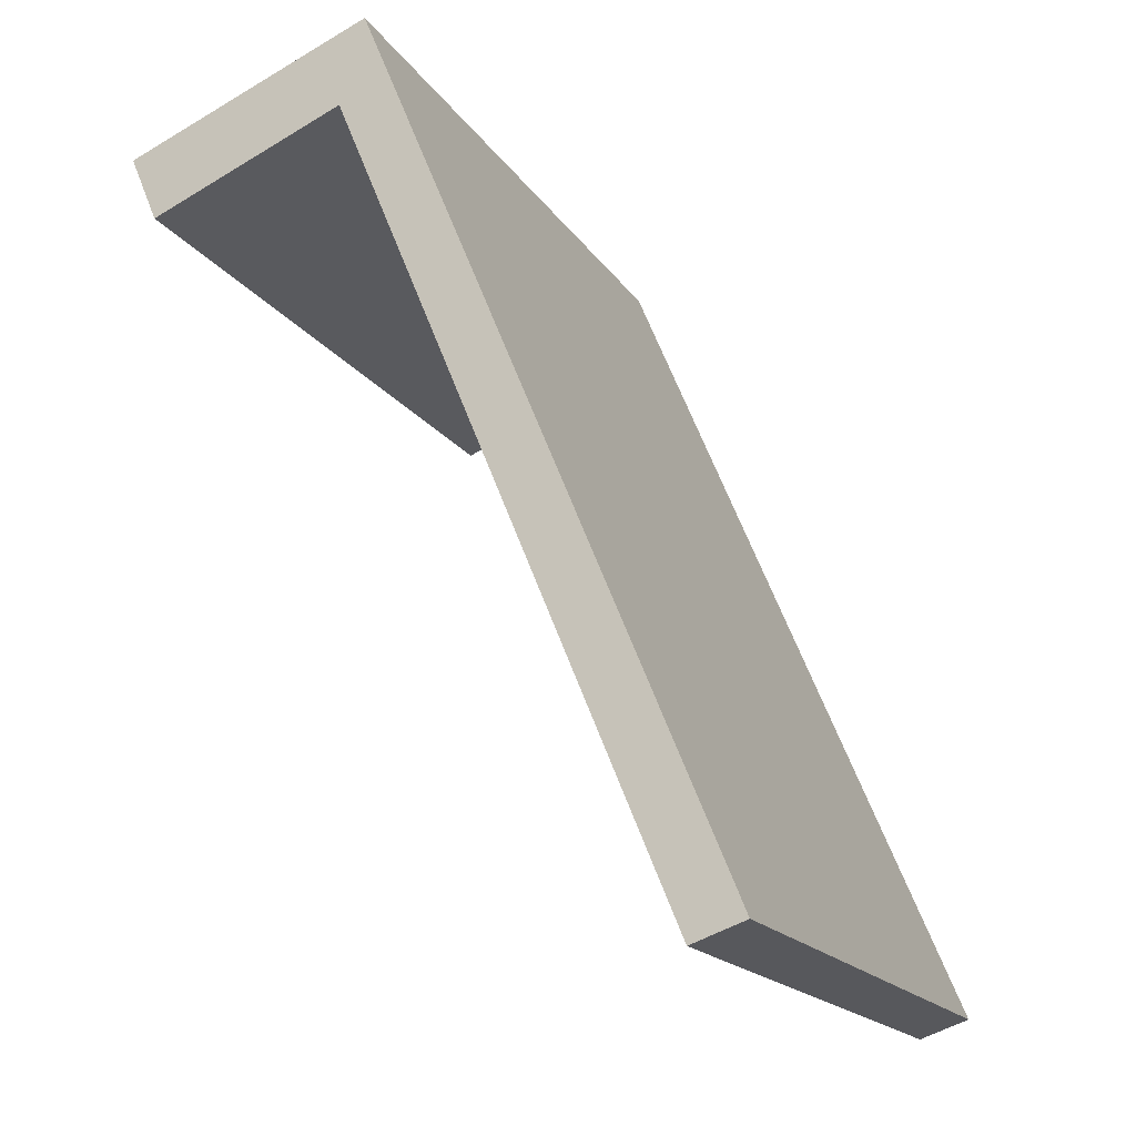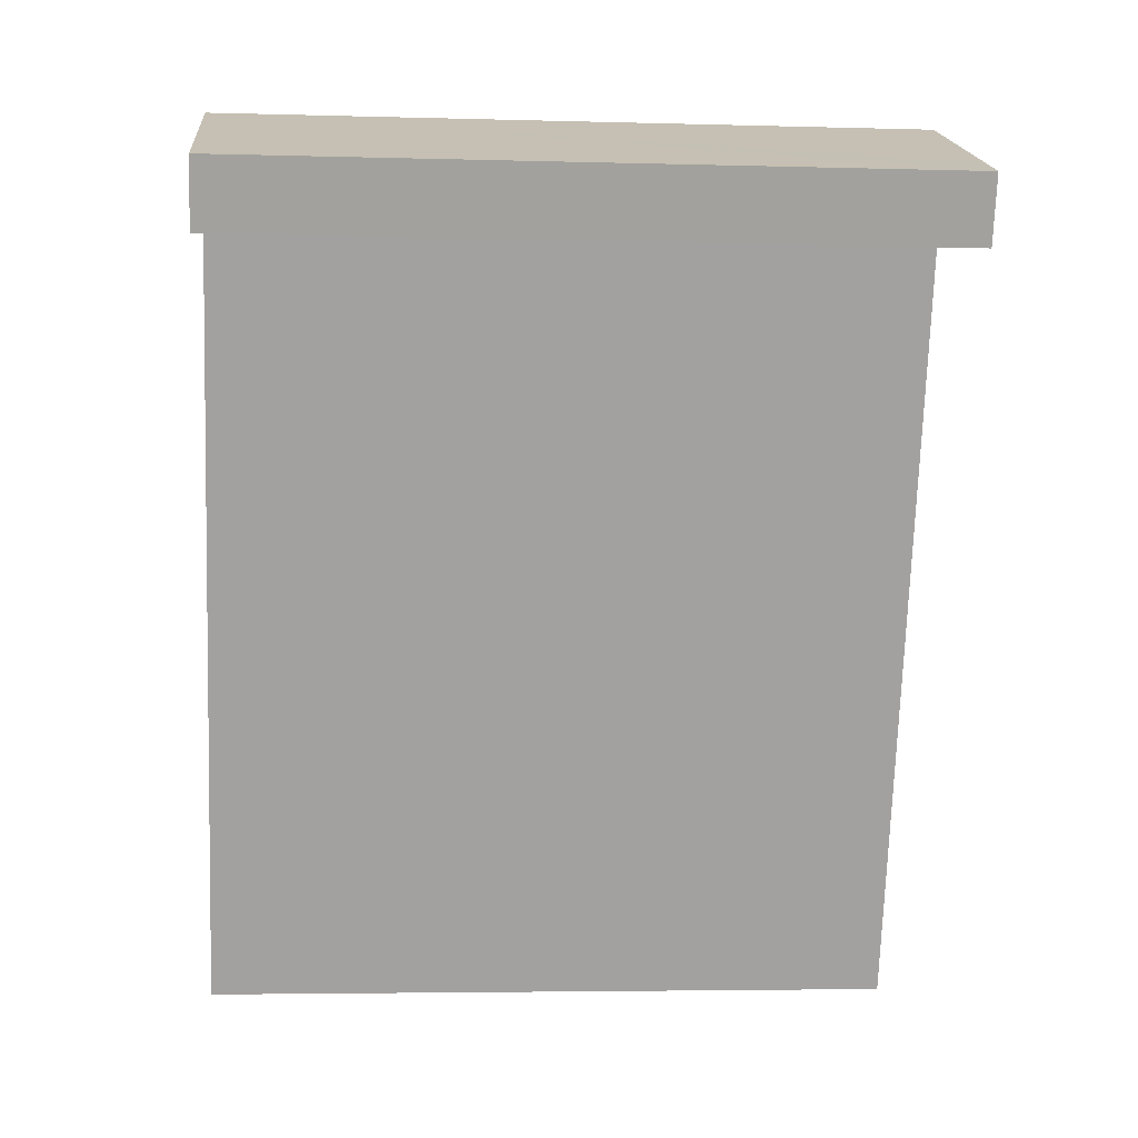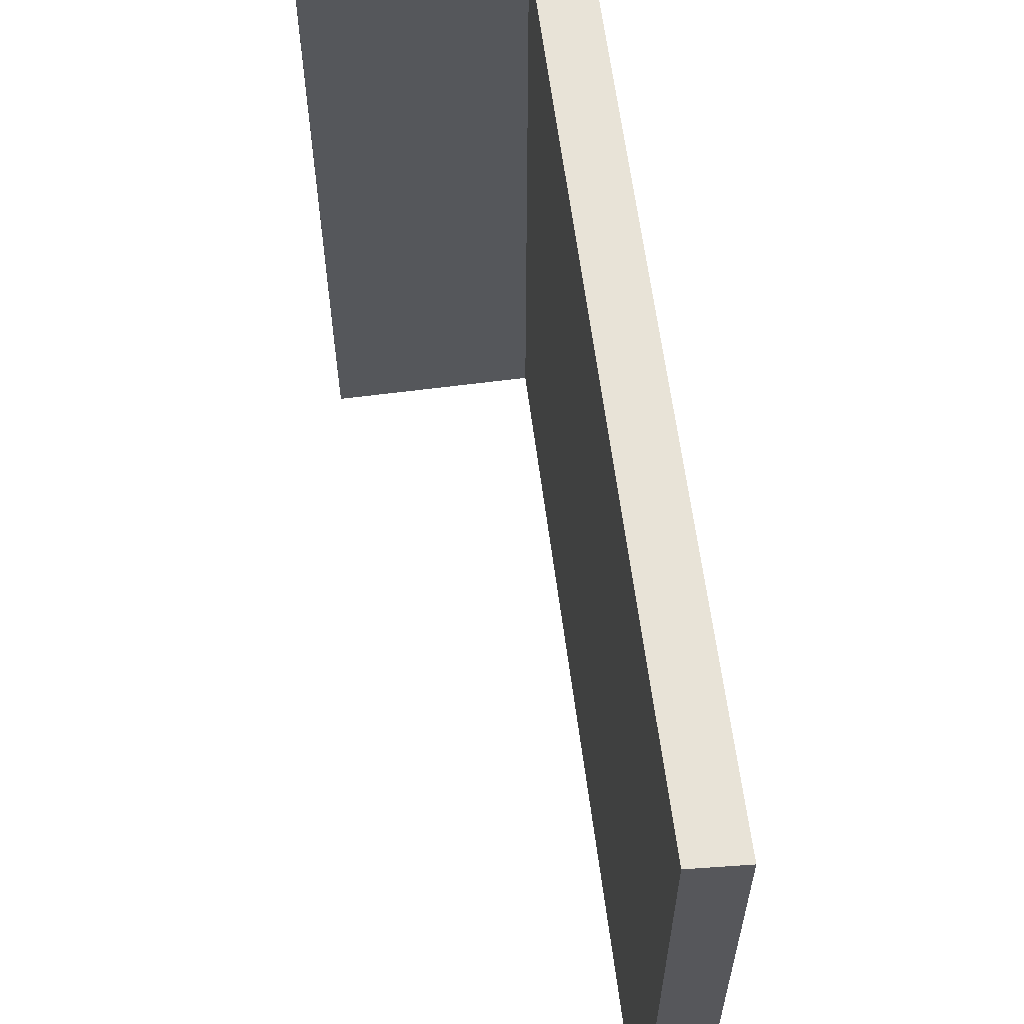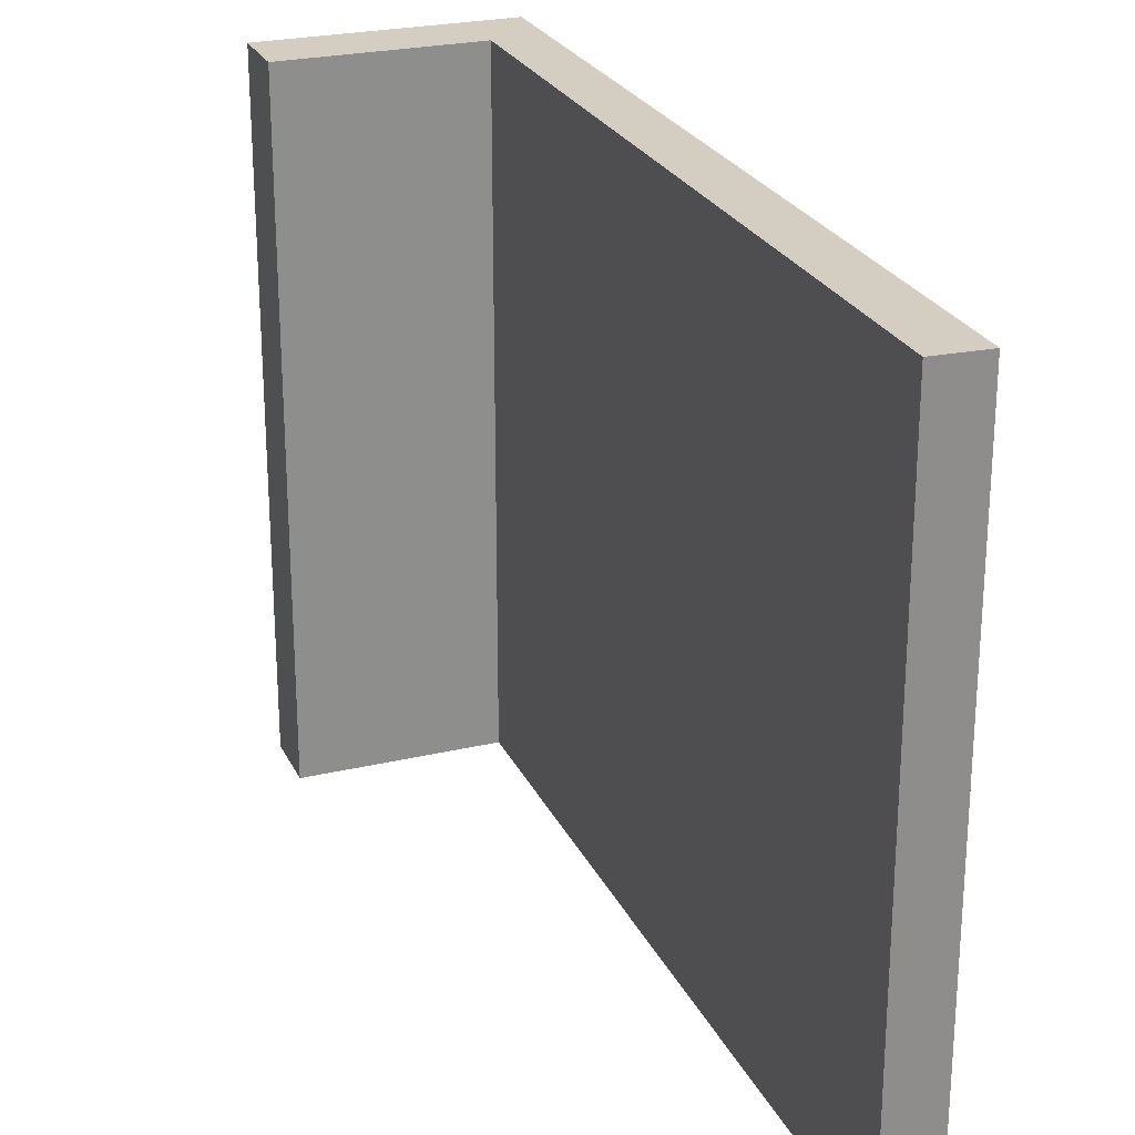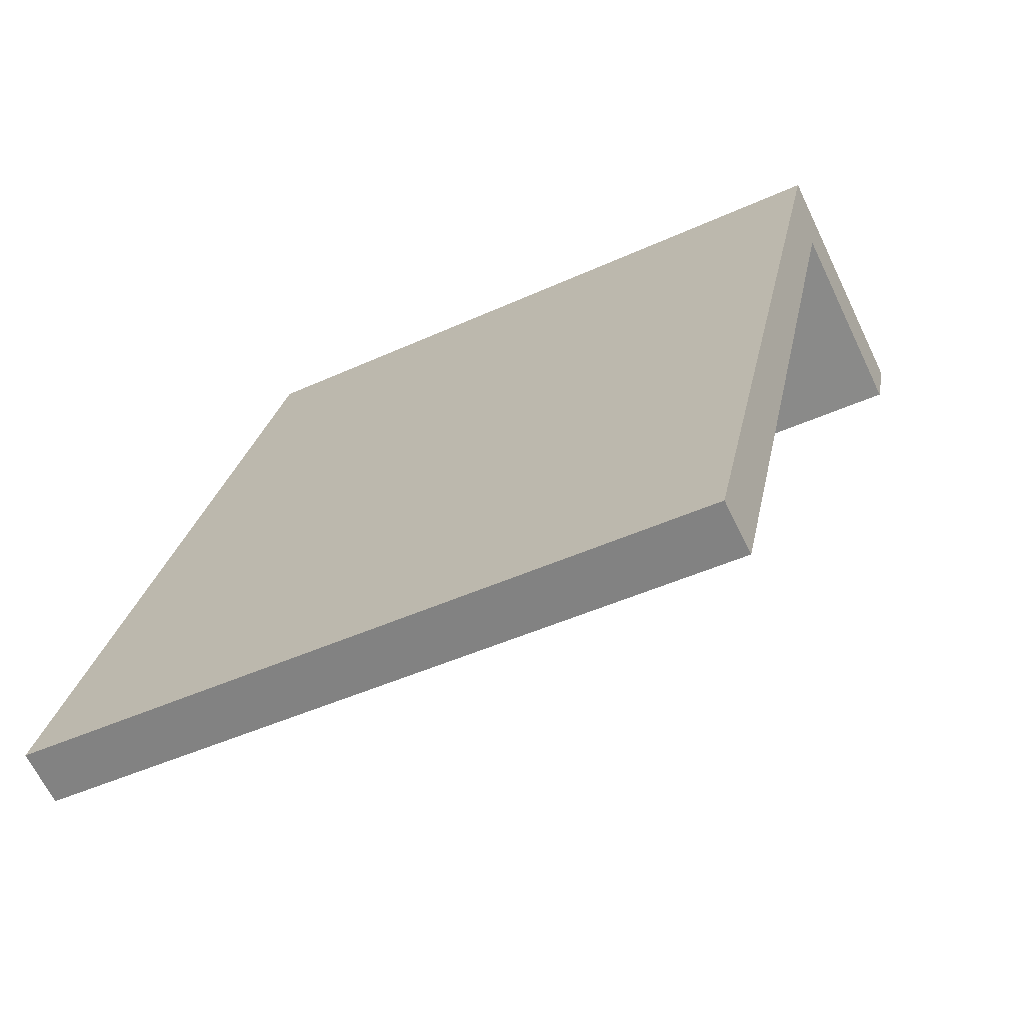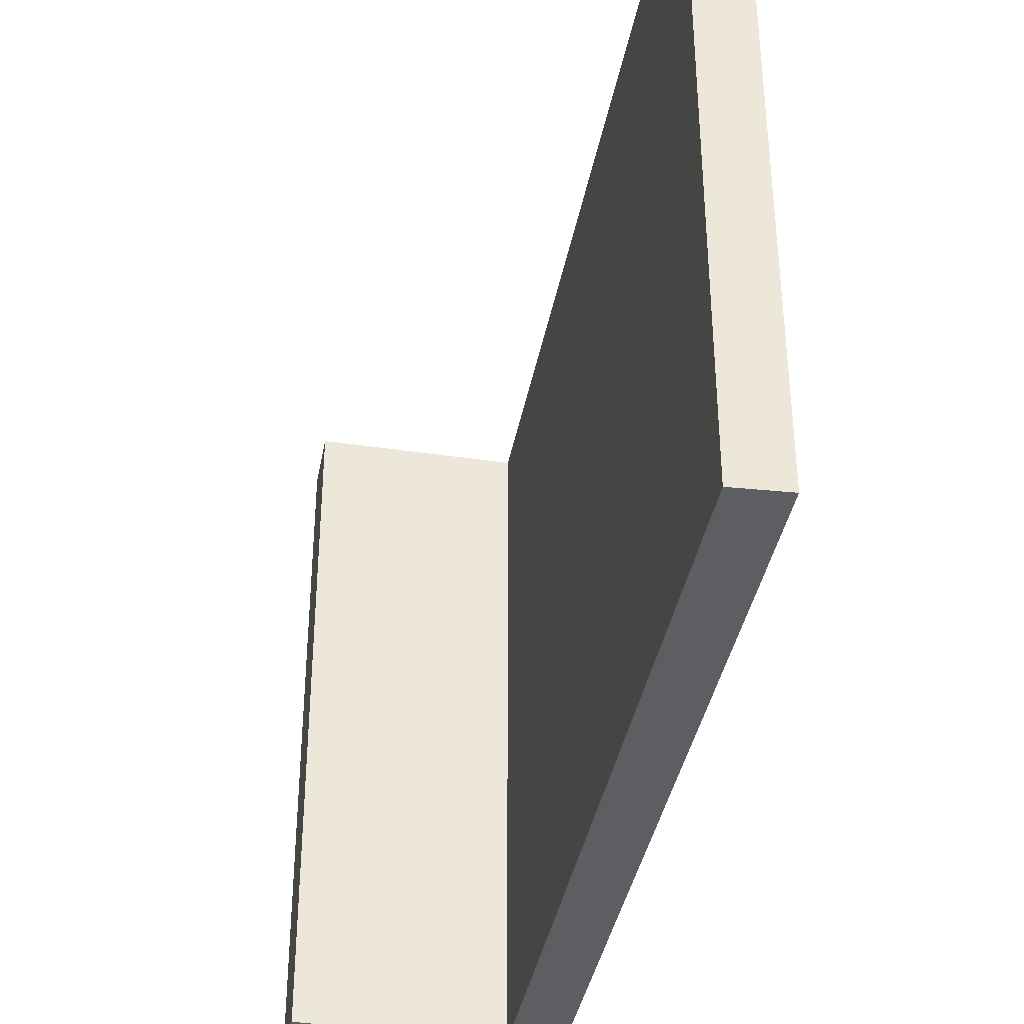
<metadata>
{"format":"obj","ext":"obj","renderer":"f3d","projection":"perspective","resolution":1024,"background":"white","views":[{"elev":-16.9,"azim":-157.8,"up":"+Z"},{"elev":-4.5,"azim":84.8,"up":"+Z"},{"elev":62.0,"azim":-164.8,"up":"+Y"},{"elev":25.0,"azim":-178.2,"up":"+Y"},{"elev":-45.0,"azim":-62.0,"up":"+Z"},{"elev":-38.6,"azim":-167.9,"up":"+Y"}]}
</metadata>
<code>
v  7.917 9.528 10.02
v  7.56 9.528 9.16
v  7.334 9.528 10.26
v  5.023 9.528 10.22
v  4.706 9.528 11.34
v  0.69 9.528 -0.241
v  0 9.528 5.834e-16
v  0.69 1.476e-17 -0.241
v  0 0 0
v  4.706 -6.946e-16 11.34
v  7.917 -6.132e-16 10.02
v  7.334 -6.281e-16 10.26
v  7.56 -5.609e-16 9.16
v  5.023 -6.26e-16 10.22
g defaultobject
f 1 2 3
f 4 3 2
f 5 3 4
f 6 5 4
f 7 5 6
f 8 7 6
f 7 8 9
f 9 5 7
f 5 9 10
f 10 3 5
f 3 10 1
f 1 10 11
f 11 10 12
f 11 2 1
f 2 11 13
f 13 4 2
f 4 13 14
f 14 6 4
f 6 14 8
f 11 12 13
f 10 13 12
f 14 13 10
f 9 14 10
f 8 14 9

</code>
